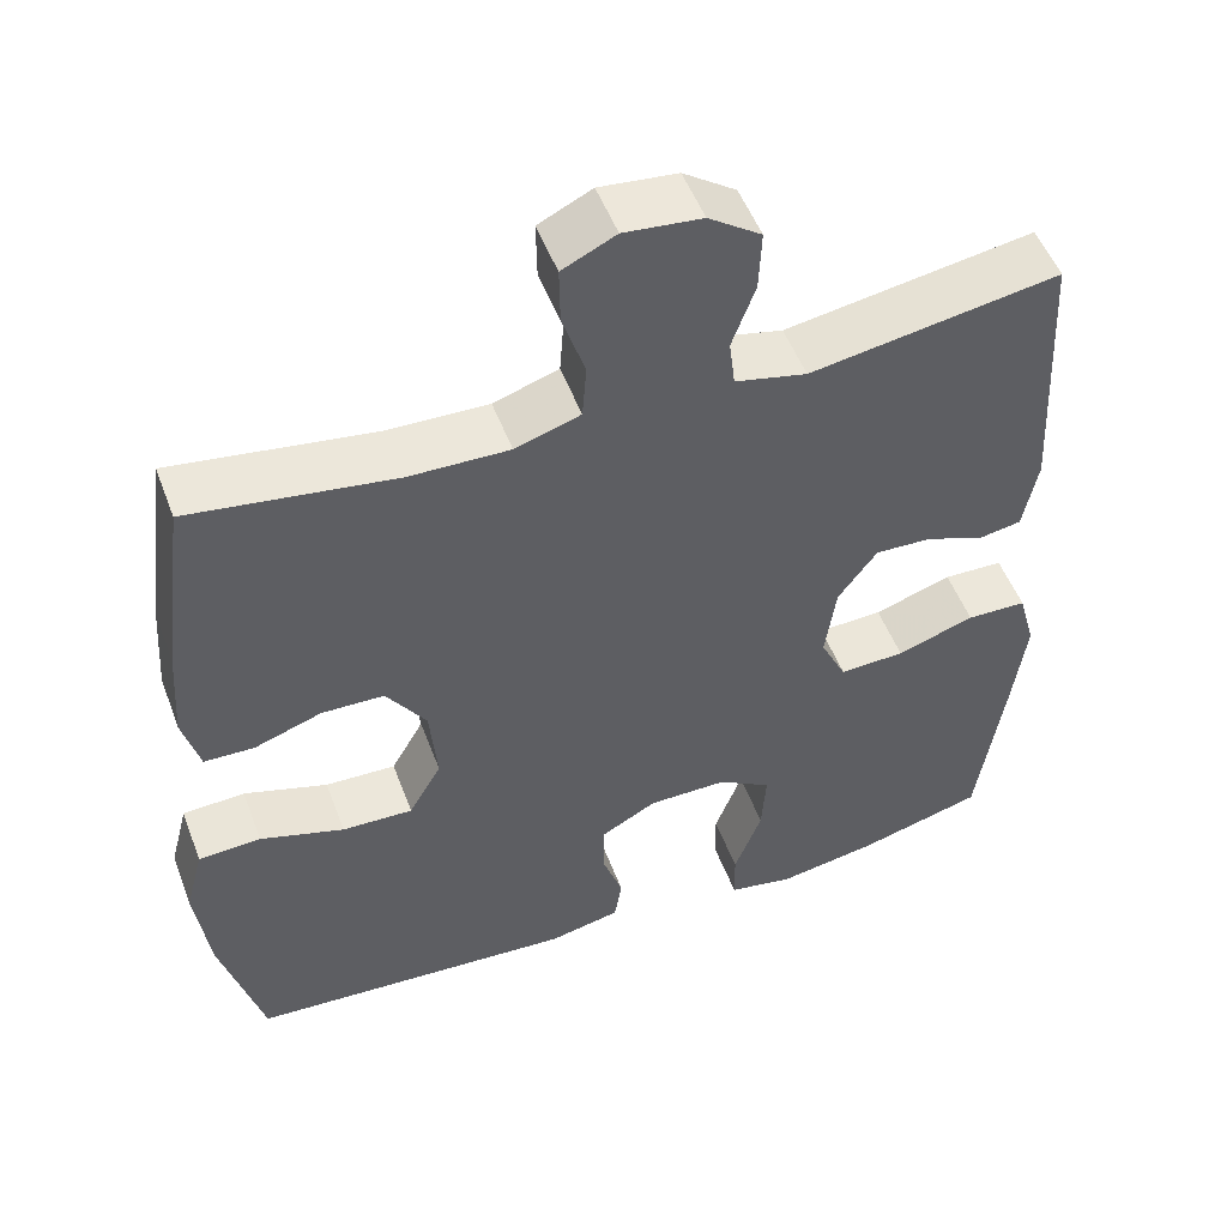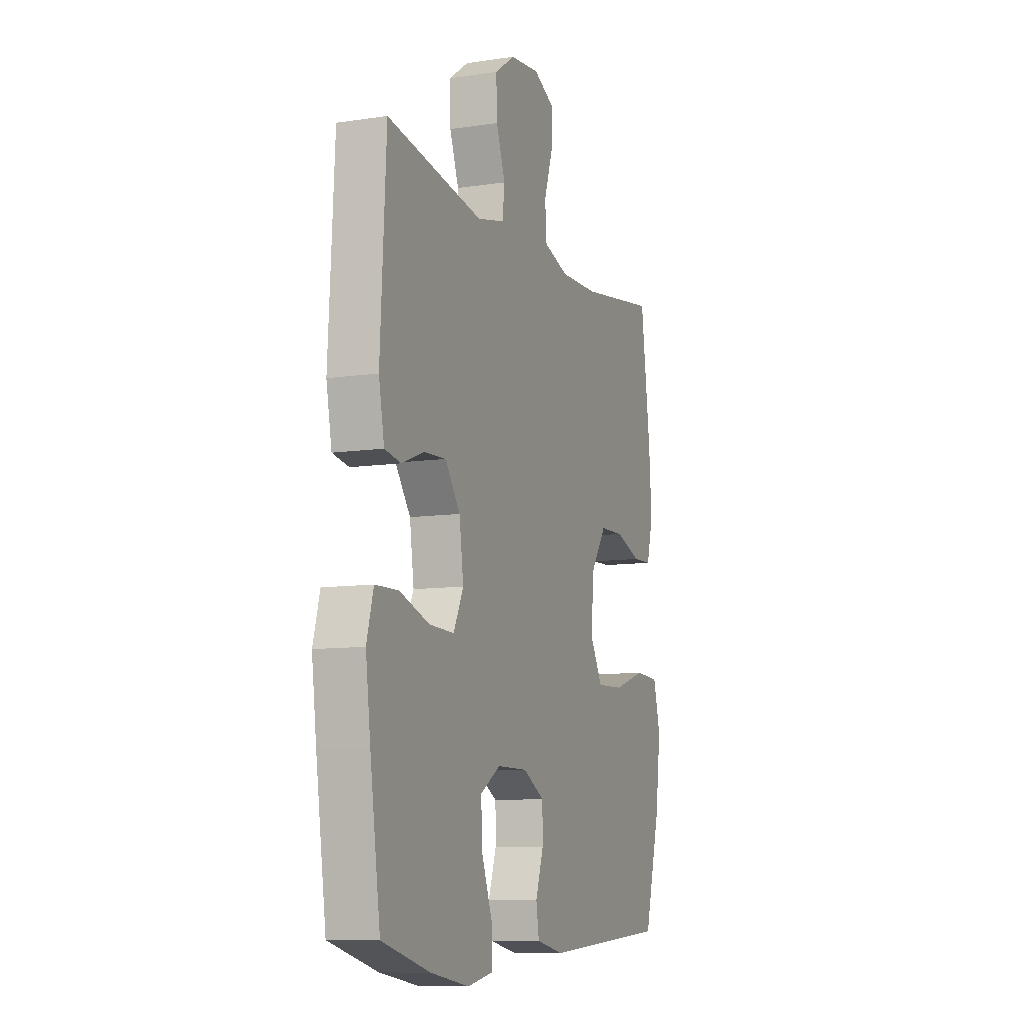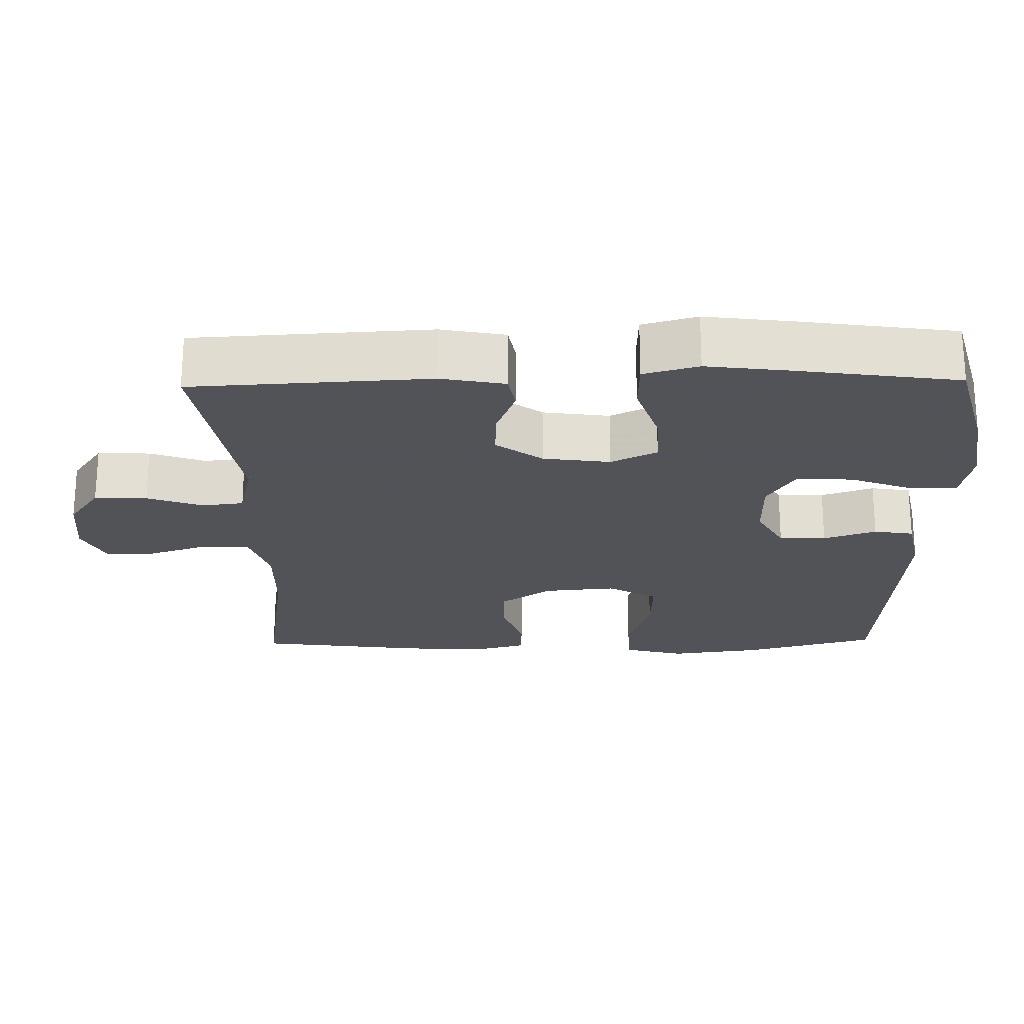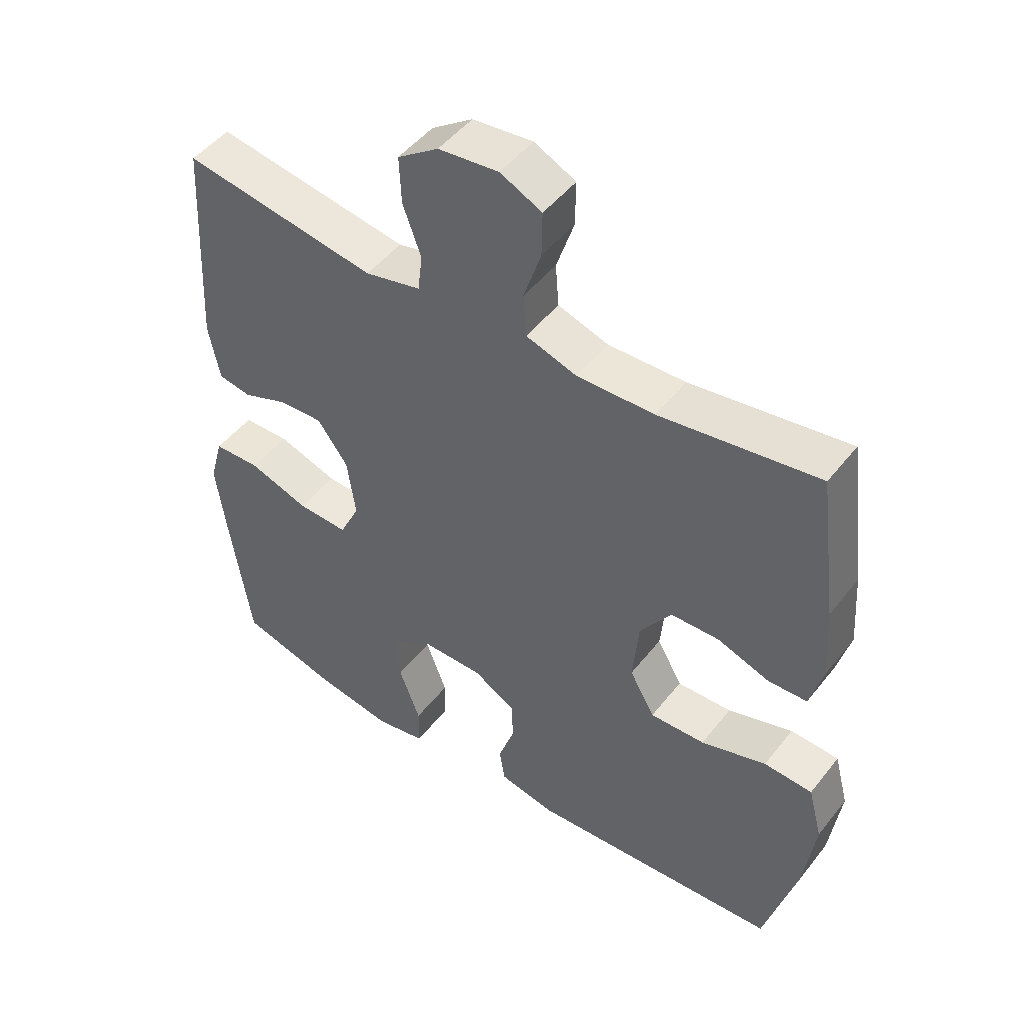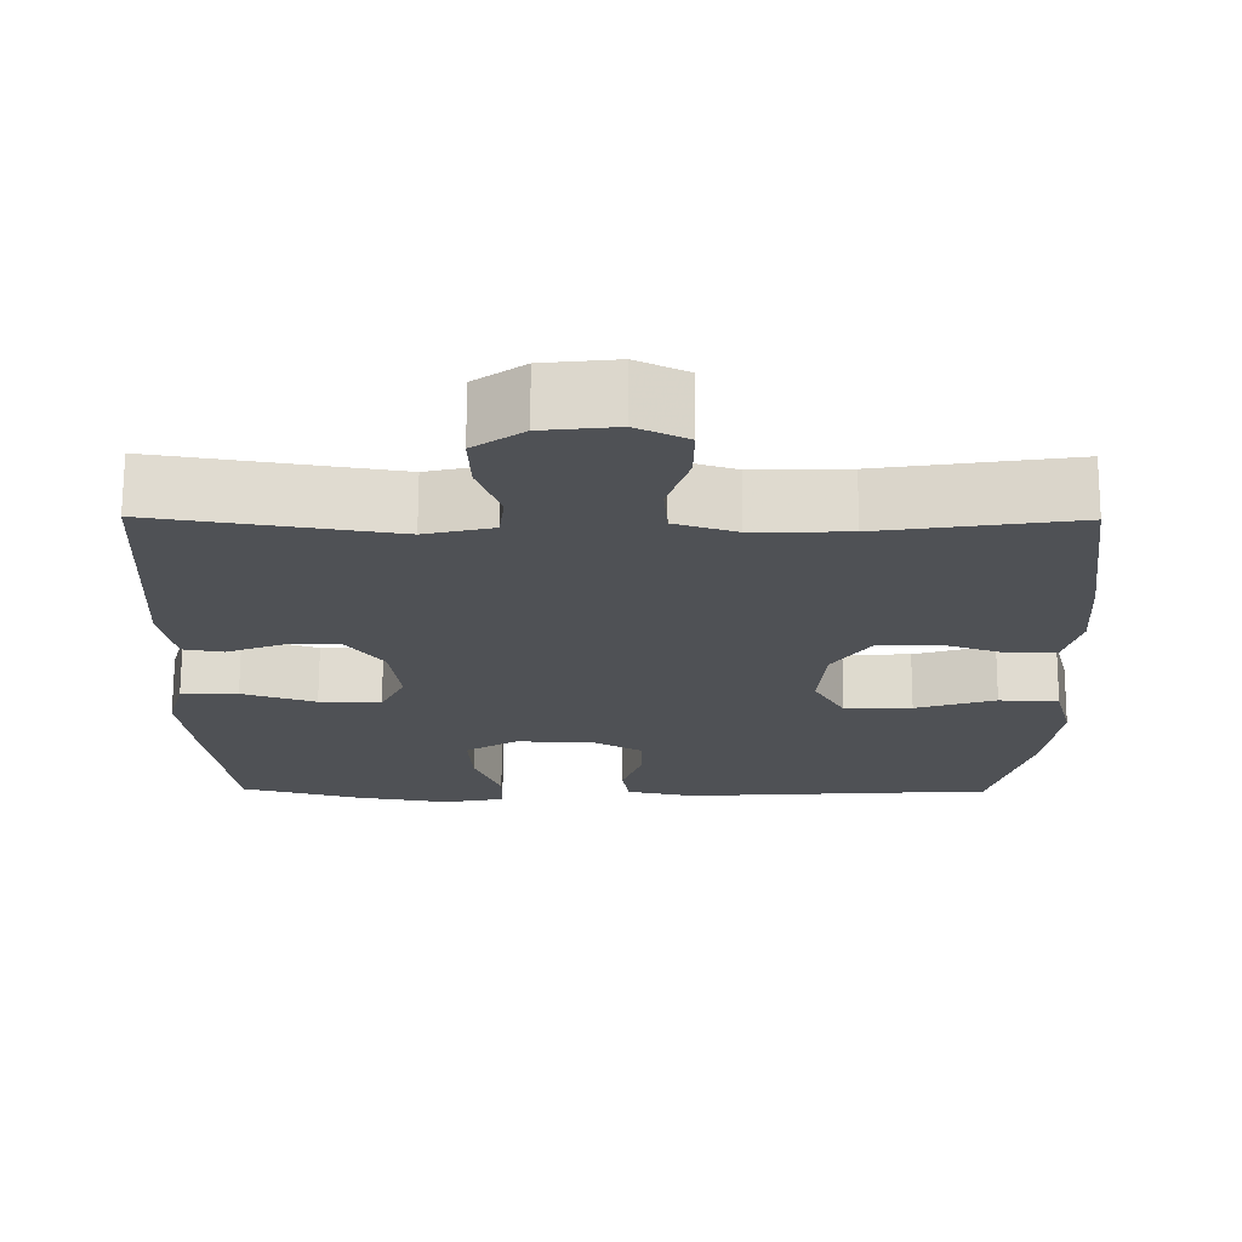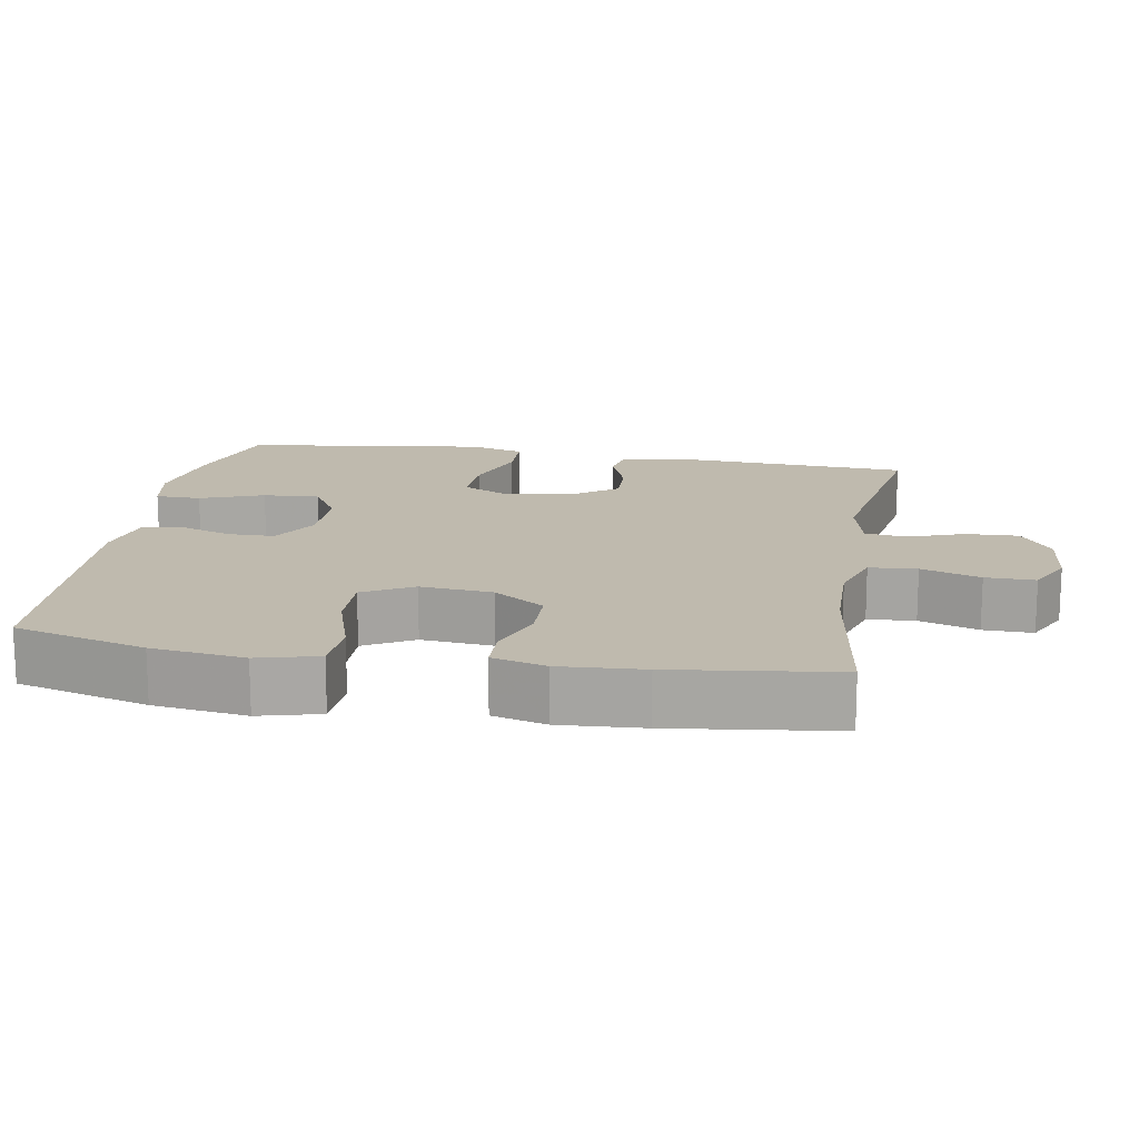
<metadata>
{"format":"obj","ext":"obj","renderer":"f3d","projection":"perspective","resolution":1024,"background":"white","views":[{"elev":51.5,"azim":-20.4,"up":"+Z"},{"elev":-9.5,"azim":111.4,"up":"+Z"},{"elev":-22.5,"azim":91.1,"up":"+Y"},{"elev":48.4,"azim":-143.7,"up":"+Z"},{"elev":70.5,"azim":-179.8,"up":"+Z"},{"elev":15.6,"azim":-80.1,"up":"+Y"}]}
</metadata>
<code>
v -0.5 0.07 -0.5
v -0.55 0.07 -0.317
v -0.567 0.07 -0.188
v -0.545 0.07 -0.104
v -0.47 0.07 -0.1
v -0.369 0.07 -0.132
v -0.284 0.07 -0.135
v -0.245 0.07 -0.066
v -0.254 0.07 0.034
v -0.302 0.07 0.105
v -0.377 0.07 0.107
v -0.458 0.07 0.079
v -0.518 0.07 0.081
v -0.538 0.07 0.156
v -0.53 0.07 0.272
v -0.5 0.07 0.5
v -0.256 0.07 0.464
v -0.136 0.07 0.461
v -0.058 0.07 0.486
v -0.053 0.07 0.552
v -0.08 0.07 0.634
v -0.081 0.07 0.703
v -0.017 0.07 0.734
v 0.076 0.07 0.724
v 0.139 0.07 0.68
v 0.136 0.07 0.607
v 0.108 0.07 0.53
v 0.115 0.07 0.472
v 0.201 0.07 0.452
v 0.5 0.07 0.5
v 0.518 0.07 0.171
v 0.501 0.07 0.082
v 0.45 0.07 0.073
v 0.38 0.07 0.1
v 0.312 0.07 0.103
v 0.265 0.07 0.039
v 0.252 0.07 -0.054
v 0.283 0.07 -0.118
v 0.361 0.07 -0.115
v 0.454 0.07 -0.084
v 0.526 0.07 -0.086
v 0.547 0.07 -0.162
v 0.532 0.07 -0.279
v 0.5 0.07 -0.5
v 0.35 0.07 -0.541
v 0.23 0.07 -0.561
v 0.152 0.07 -0.546
v 0.151 0.07 -0.483
v 0.184 0.07 -0.395
v 0.189 0.07 -0.317
v 0.125 0.07 -0.278
v 0.031 0.07 -0.278
v -0.036 0.07 -0.315
v -0.037 0.07 -0.38
v -0.012 0.07 -0.453
v -0.021 0.07 -0.508
v -0.107 0.07 -0.526
v -0.5 0 -0.5
v -0.55 0 -0.317
v -0.567 0 -0.188
v -0.545 0 -0.104
v -0.47 0 -0.1
v -0.369 0 -0.132
v -0.284 0 -0.135
v -0.245 0 -0.066
v -0.254 0 0.034
v -0.302 0 0.105
v -0.377 0 0.107
v -0.458 0 0.079
v -0.518 0 0.081
v -0.538 0 0.156
v -0.53 0 0.272
v -0.5 0 0.5
v -0.256 0 0.464
v -0.136 0 0.461
v -0.058 0 0.486
v -0.053 0 0.552
v -0.08 0 0.634
v -0.081 0 0.703
v -0.017 0 0.734
v 0.076 0 0.724
v 0.139 0 0.68
v 0.136 0 0.607
v 0.108 0 0.53
v 0.115 0 0.472
v 0.201 0 0.452
v 0.5 0 0.5
v 0.518 0 0.171
v 0.501 0 0.082
v 0.45 0 0.073
v 0.38 0 0.1
v 0.312 0 0.103
v 0.265 0 0.039
v 0.252 0 -0.054
v 0.283 0 -0.118
v 0.361 0 -0.115
v 0.454 0 -0.084
v 0.526 0 -0.086
v 0.547 0 -0.162
v 0.532 0 -0.279
v 0.5 0 -0.5
v 0.35 0 -0.541
v 0.23 0 -0.561
v 0.152 0 -0.546
v 0.151 0 -0.483
v 0.184 0 -0.395
v 0.189 0 -0.317
v 0.125 0 -0.278
v 0.031 0 -0.278
v -0.036 0 -0.315
v -0.037 0 -0.38
v -0.012 0 -0.453
v -0.021 0 -0.508
v -0.107 0 -0.526
f 54 55 56 57
f 53 54 57 1
f 52 53 1 2
f 46 47 48 49
f 46 49 50
f 45 46 50
f 44 45 50
f 43 44 50 51
f 39 40 41 42
f 38 39 42 43
f 31 32 33 34
f 29 30 31 34
f 28 29 34 35
f 24 25 26 27
f 24 27 28
f 23 24 28
f 20 21 22 23
f 19 20 23 28
f 18 19 28 35
f 14 15 16 17
f 11 12 13 14
f 10 11 14 17
f 9 10 17 18
f 3 4 5 6
f 52 2 3 6
f 51 52 6 7
f 38 43 51 7
f 9 18 35 36
f 8 9 36 37
f 7 8 37 38
f 114 113 112 111
f 58 114 111 110
f 59 58 110 109
f 106 105 104 103
f 107 106 103
f 107 103 102
f 107 102 101
f 108 107 101 100
f 99 98 97 96
f 100 99 96 95
f 91 90 89 88
f 91 88 87 86
f 92 91 86 85
f 84 83 82 81
f 85 84 81
f 85 81 80
f 80 79 78 77
f 85 80 77 76
f 92 85 76 75
f 74 73 72 71
f 71 70 69 68
f 74 71 68 67
f 75 74 67 66
f 63 62 61 60
f 63 60 59 109
f 64 63 109 108
f 64 108 100 95
f 93 92 75 66
f 94 93 66 65
f 95 94 65 64
f 1 58 59 2
f 2 59 60 3
f 3 60 61 4
f 4 61 62 5
f 5 62 63 6
f 6 63 64 7
f 7 64 65 8
f 8 65 66 9
f 9 66 67 10
f 10 67 68 11
f 11 68 69 12
f 12 69 70 13
f 13 70 71 14
f 14 71 72 15
f 15 72 73 16
f 16 73 74 17
f 17 74 75 18
f 18 75 76 19
f 19 76 77 20
f 20 77 78 21
f 21 78 79 22
f 22 79 80 23
f 23 80 81 24
f 24 81 82 25
f 25 82 83 26
f 26 83 84 27
f 27 84 85 28
f 28 85 86 29
f 29 86 87 30
f 30 87 88 31
f 31 88 89 32
f 32 89 90 33
f 33 90 91 34
f 34 91 92 35
f 35 92 93 36
f 36 93 94 37
f 37 94 95 38
f 38 95 96 39
f 39 96 97 40
f 40 97 98 41
f 41 98 99 42
f 42 99 100 43
f 43 100 101 44
f 44 101 102 45
f 45 102 103 46
f 46 103 104 47
f 47 104 105 48
f 48 105 106 49
f 49 106 107 50
f 50 107 108 51
f 51 108 109 52
f 52 109 110 53
f 53 110 111 54
f 54 111 112 55
f 55 112 113 56
f 56 113 114 57
f 57 114 58 1

</code>
